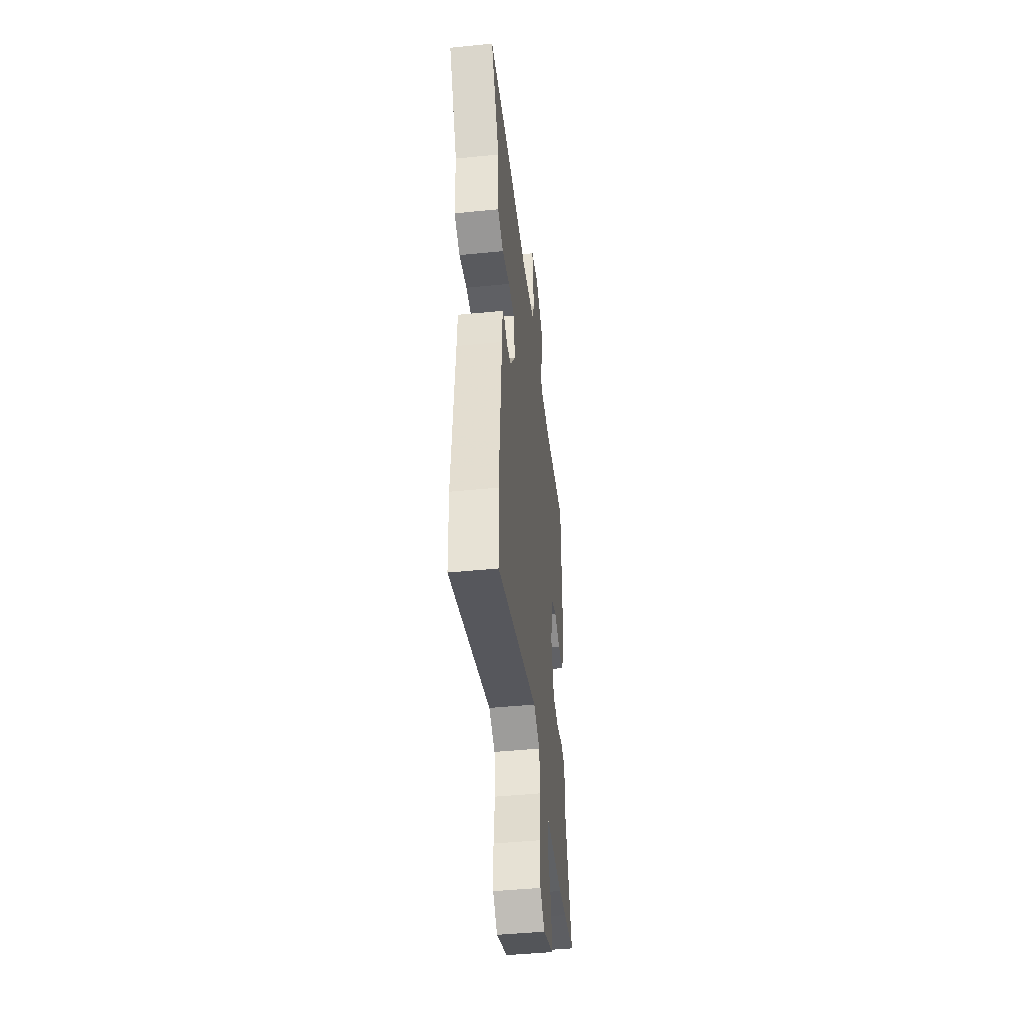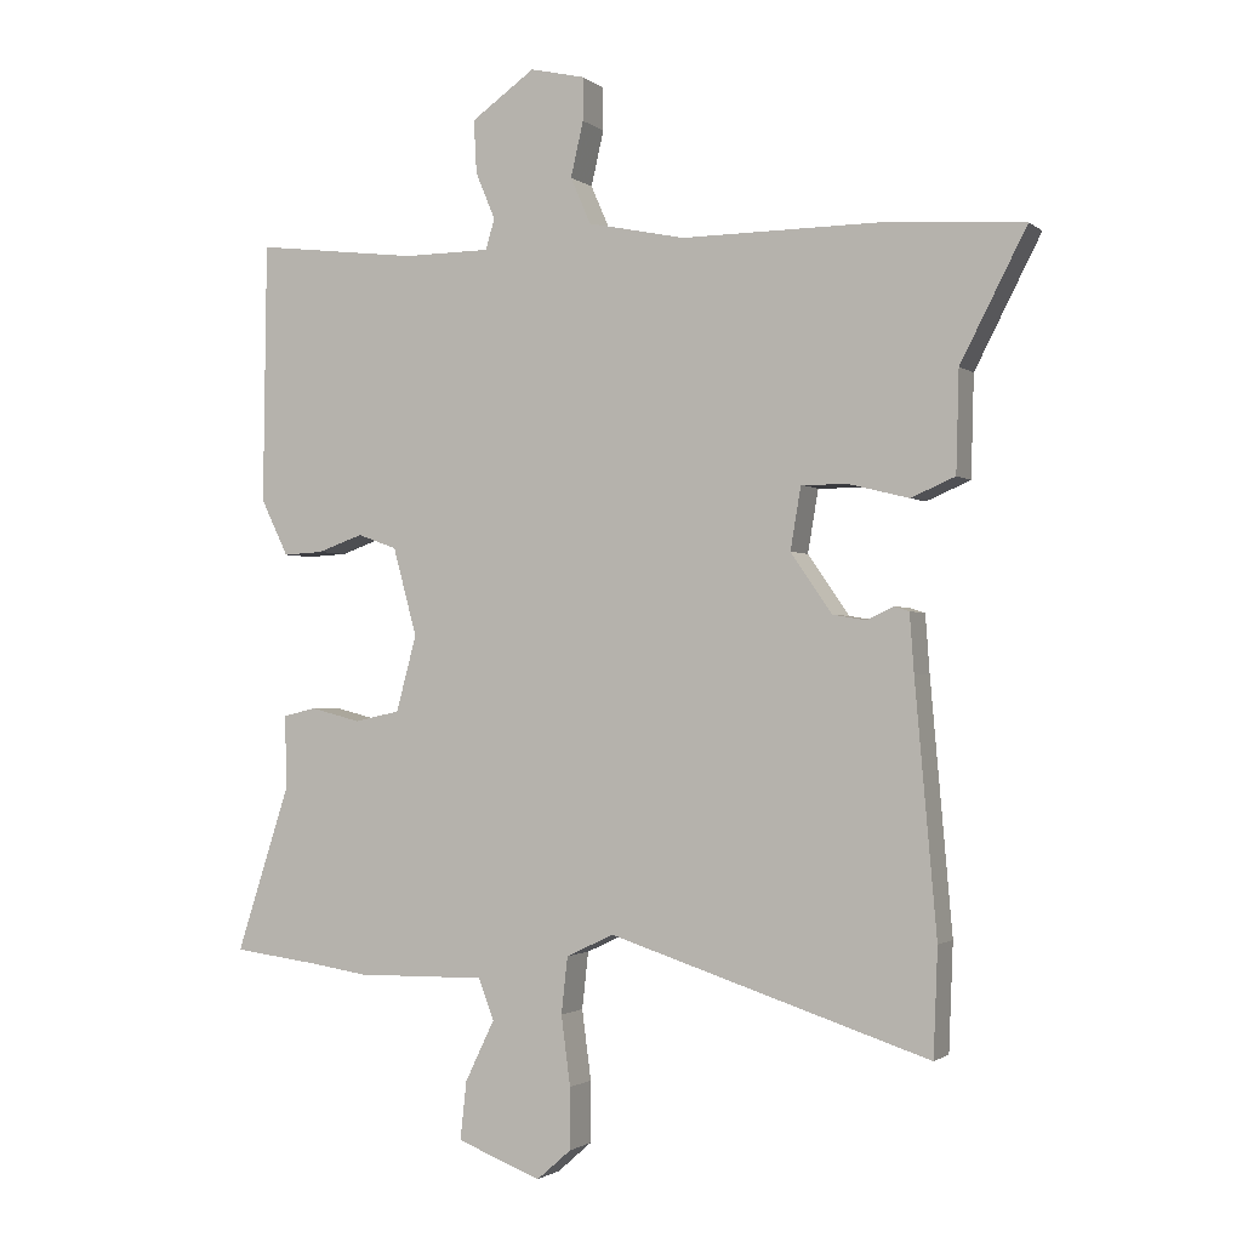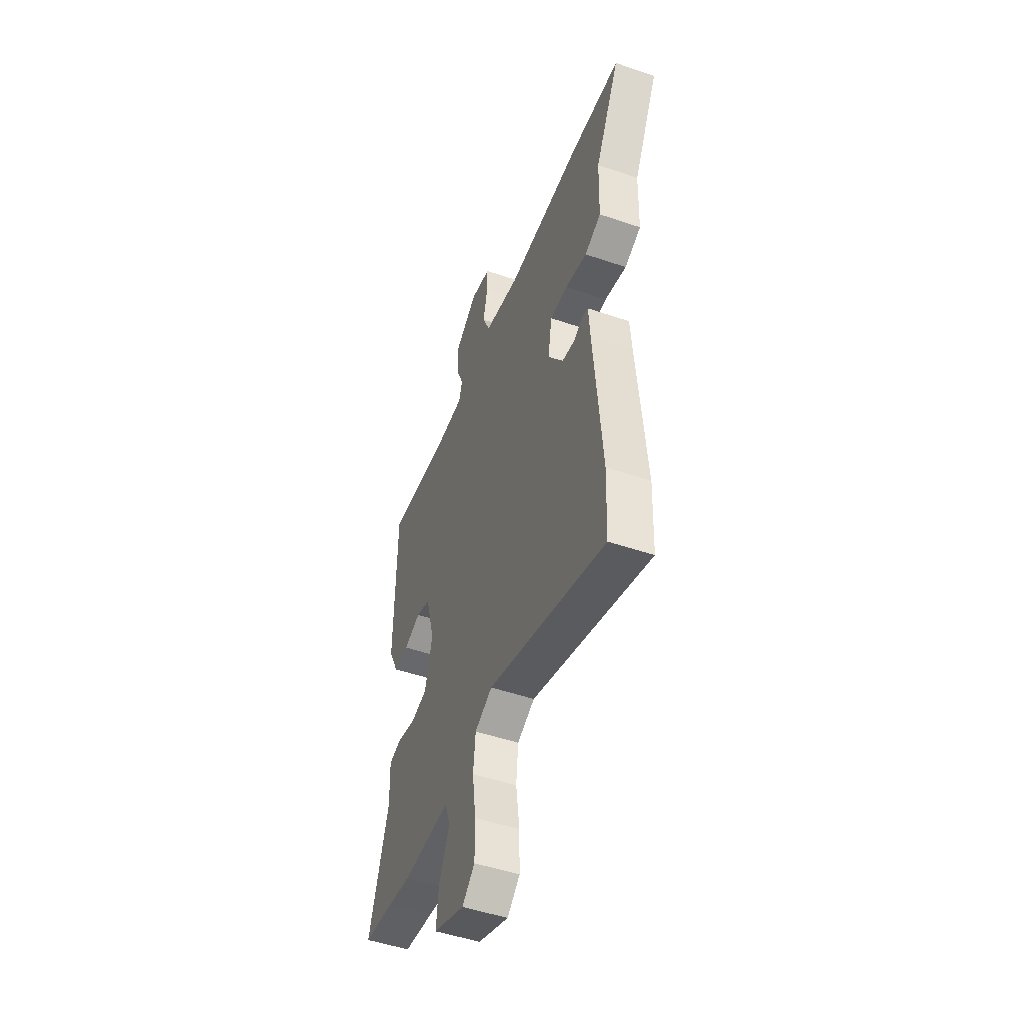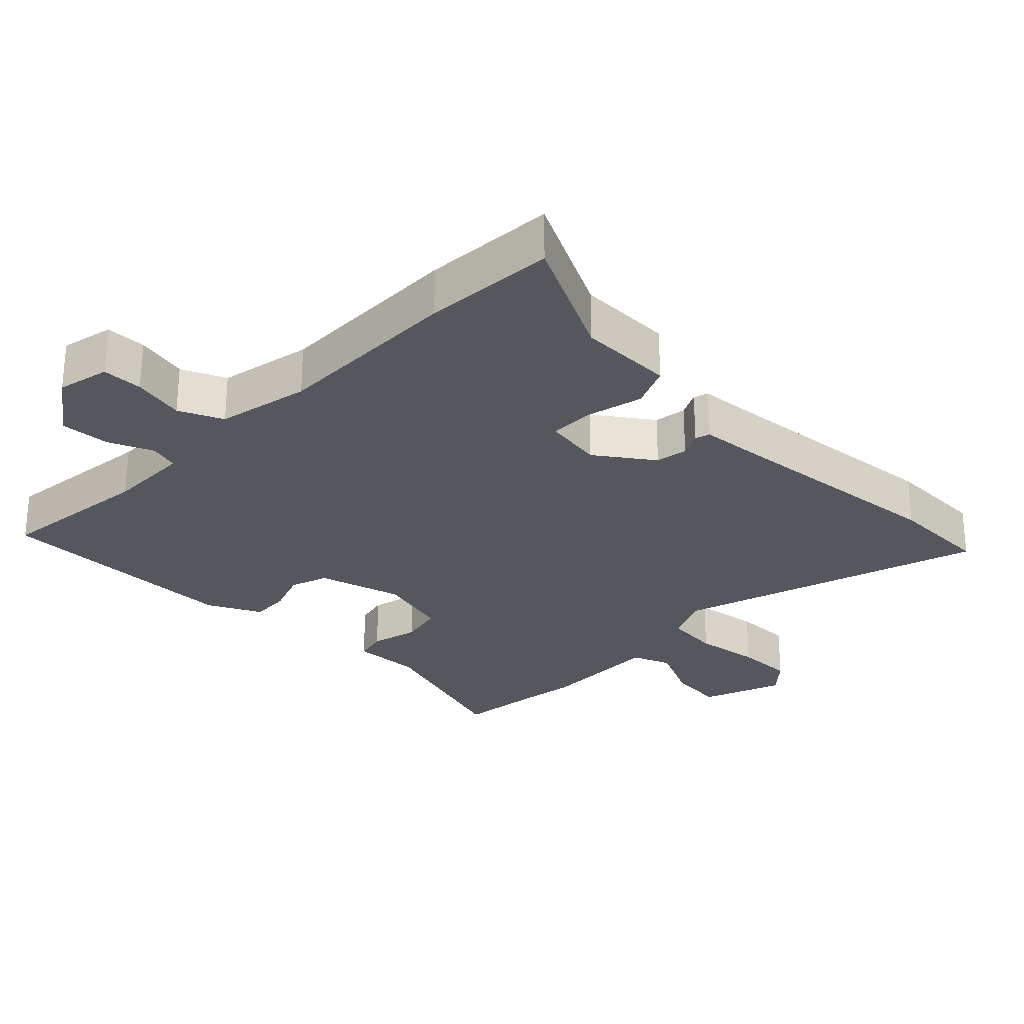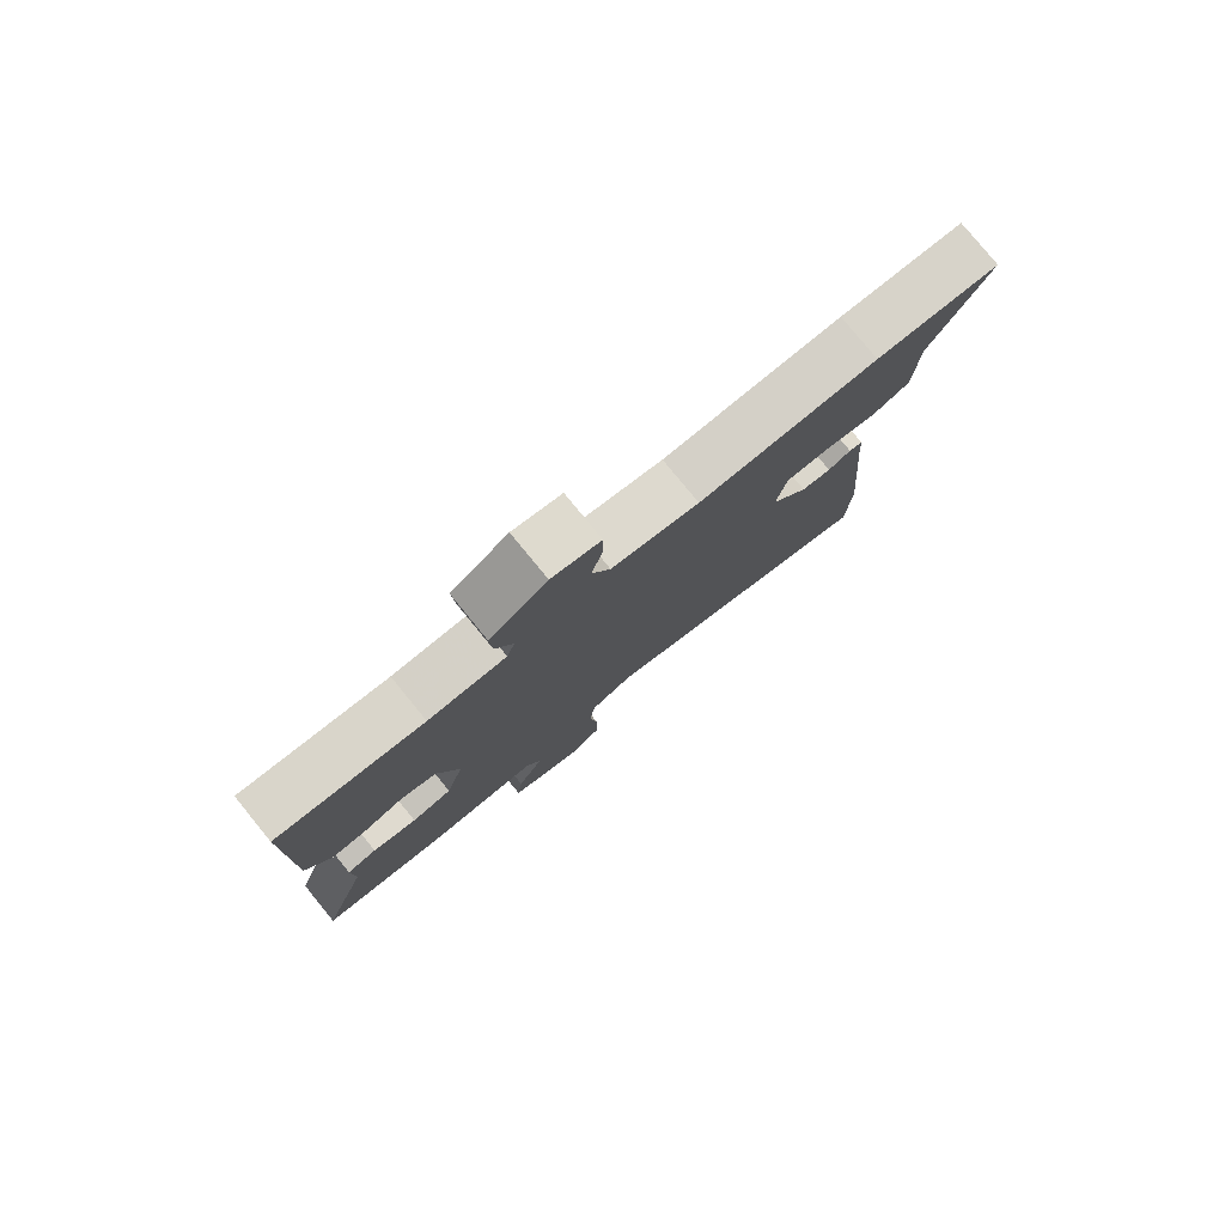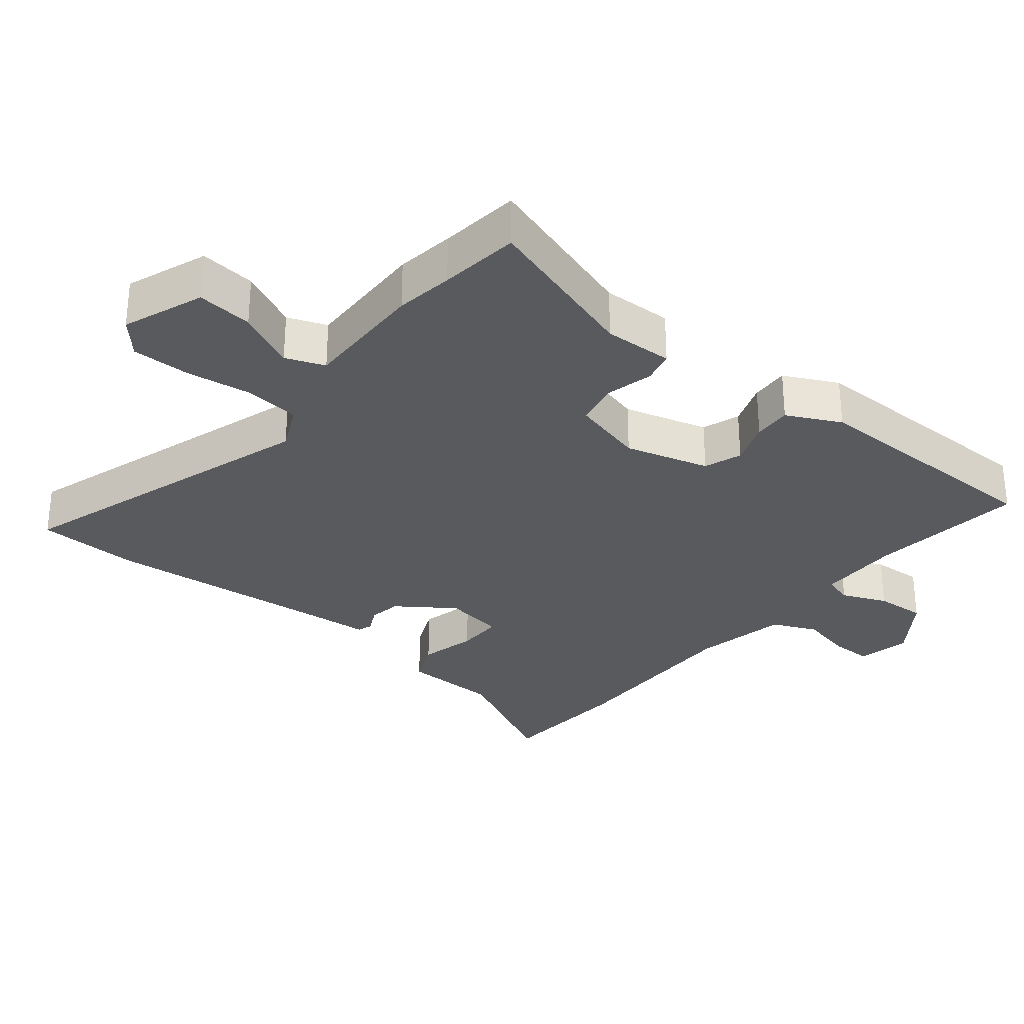
<metadata>
{"format":"obj","ext":"obj","renderer":"f3d","projection":"perspective","resolution":1024,"background":"white","views":[{"elev":-45.6,"azim":96.6,"up":"+Z"},{"elev":-1.4,"azim":23.5,"up":"+Z"},{"elev":-49.5,"azim":69.3,"up":"+Z"},{"elev":-27.6,"azim":46.1,"up":"+Y"},{"elev":79.7,"azim":-39.3,"up":"+Z"},{"elev":-30.5,"azim":-128.7,"up":"+Y"}]}
</metadata>
<code>
v -0.435 0.07 -0.508
v -0.554 0.07 -0.493
v -0.477 0.07 -0.255
v -0.48 0.07 -0.152
v -0.432 0.07 -0.141
v -0.361 0.07 -0.159
v -0.296 0.07 -0.145
v -0.267 0.07 -0.037
v -0.301 0.07 0.088
v -0.357 0.07 0.108
v -0.422 0.07 0.085
v -0.479 0.07 0.082
v -0.518 0.07 0.162
v -0.513 0.07 0.533
v -0.28 0.07 0.505
v -0.156 0.07 0.506
v -0.143 0.07 0.549
v -0.171 0.07 0.616
v -0.175 0.07 0.691
v -0.084 0.07 0.755
v -0.006 0.07 0.737
v -0.006 0.07 0.676
v -0.024 0.07 0.598
v 0.005 0.07 0.532
v 0.144 0.07 0.503
v 0.429 0.07 0.505
v 0.627 0.07 0.491
v 0.533 0.07 0.308
v 0.529 0.07 0.165
v 0.466 0.07 0.138
v 0.382 0.07 0.159
v 0.314 0.07 0.16
v 0.299 0.07 0.071
v 0.358 0.07 -0.014
v 0.406 0.07 -0.022
v 0.443 0.07 -0.004
v 0.465 0.07 -0.011
v 0.471 0.07 -0.093
v 0.502 0.07 -0.446
v 0.496 0.07 -0.598
v 0.039 0.07 -0.45
v -0.029 0.07 -0.482
v -0.038 0.07 -0.563
v -0.025 0.07 -0.662
v -0.025 0.07 -0.749
v -0.074 0.07 -0.792
v -0.194 0.07 -0.746
v -0.185 0.07 -0.663
v -0.143 0.07 -0.576
v -0.165 0.07 -0.518
v -0.349 0.07 -0.521
v -0.435 0 -0.508
v -0.554 0 -0.493
v -0.477 0 -0.255
v -0.48 0 -0.152
v -0.432 0 -0.141
v -0.361 0 -0.159
v -0.296 0 -0.145
v -0.267 0 -0.037
v -0.301 0 0.088
v -0.357 0 0.108
v -0.422 0 0.085
v -0.479 0 0.082
v -0.518 0 0.162
v -0.513 0 0.533
v -0.28 0 0.505
v -0.156 0 0.506
v -0.143 0 0.549
v -0.171 0 0.616
v -0.175 0 0.691
v -0.084 0 0.755
v -0.006 0 0.737
v -0.006 0 0.676
v -0.024 0 0.598
v 0.005 0 0.532
v 0.144 0 0.503
v 0.429 0 0.505
v 0.627 0 0.491
v 0.533 0 0.308
v 0.529 0 0.165
v 0.466 0 0.138
v 0.382 0 0.159
v 0.314 0 0.16
v 0.299 0 0.071
v 0.358 0 -0.014
v 0.406 0 -0.022
v 0.443 0 -0.004
v 0.465 0 -0.011
v 0.471 0 -0.093
v 0.502 0 -0.446
v 0.496 0 -0.598
v 0.039 0 -0.45
v -0.029 0 -0.482
v -0.038 0 -0.563
v -0.025 0 -0.662
v -0.025 0 -0.749
v -0.074 0 -0.792
v -0.194 0 -0.746
v -0.185 0 -0.663
v -0.143 0 -0.576
v -0.165 0 -0.518
v -0.349 0 -0.521
f 50 51 1
f 47 48 49
f 46 47 49
f 45 46 49
f 44 45 49
f 43 44 49
f 42 43 49 50
f 1 2 3
f 50 1 3
f 42 50 3
f 41 42 3
f 40 41 3
f 39 40 3
f 38 39 3
f 35 36 37 38
f 34 35 38 3
f 28 29 30 31
f 28 31 32
f 27 28 32
f 26 27 32
f 25 26 32
f 24 25 32 33
f 21 22 23
f 20 21 23
f 19 20 23
f 18 19 23
f 17 18 23
f 16 17 23 24
f 13 14 15
f 12 13 15
f 11 12 15
f 10 11 15
f 9 10 15 16
f 16 24 33
f 9 16 33
f 8 9 33
f 3 4 5 6
f 3 6 7
f 34 3 7
f 7 8 33 34
f 52 102 101
f 100 99 98
f 100 98 97
f 100 97 96
f 100 96 95
f 100 95 94
f 101 100 94 93
f 54 53 52
f 54 52 101
f 54 101 93
f 54 93 92
f 54 92 91
f 54 91 90
f 54 90 89
f 89 88 87 86
f 54 89 86 85
f 82 81 80 79
f 83 82 79
f 83 79 78
f 83 78 77
f 83 77 76
f 84 83 76 75
f 74 73 72
f 74 72 71
f 74 71 70
f 74 70 69
f 74 69 68
f 75 74 68 67
f 66 65 64
f 66 64 63
f 66 63 62
f 66 62 61
f 67 66 61 60
f 84 75 67
f 84 67 60
f 84 60 59
f 57 56 55 54
f 58 57 54
f 58 54 85
f 85 84 59 58
f 1 52 53 2
f 2 53 54 3
f 3 54 55 4
f 4 55 56 5
f 5 56 57 6
f 6 57 58 7
f 7 58 59 8
f 8 59 60 9
f 9 60 61 10
f 10 61 62 11
f 11 62 63 12
f 12 63 64 13
f 13 64 65 14
f 14 65 66 15
f 15 66 67 16
f 16 67 68 17
f 17 68 69 18
f 18 69 70 19
f 19 70 71 20
f 20 71 72 21
f 21 72 73 22
f 22 73 74 23
f 23 74 75 24
f 24 75 76 25
f 25 76 77 26
f 26 77 78 27
f 27 78 79 28
f 28 79 80 29
f 29 80 81 30
f 30 81 82 31
f 31 82 83 32
f 32 83 84 33
f 33 84 85 34
f 34 85 86 35
f 35 86 87 36
f 36 87 88 37
f 37 88 89 38
f 38 89 90 39
f 39 90 91 40
f 40 91 92 41
f 41 92 93 42
f 42 93 94 43
f 43 94 95 44
f 44 95 96 45
f 45 96 97 46
f 46 97 98 47
f 47 98 99 48
f 48 99 100 49
f 49 100 101 50
f 50 101 102 51
f 51 102 52 1

</code>
